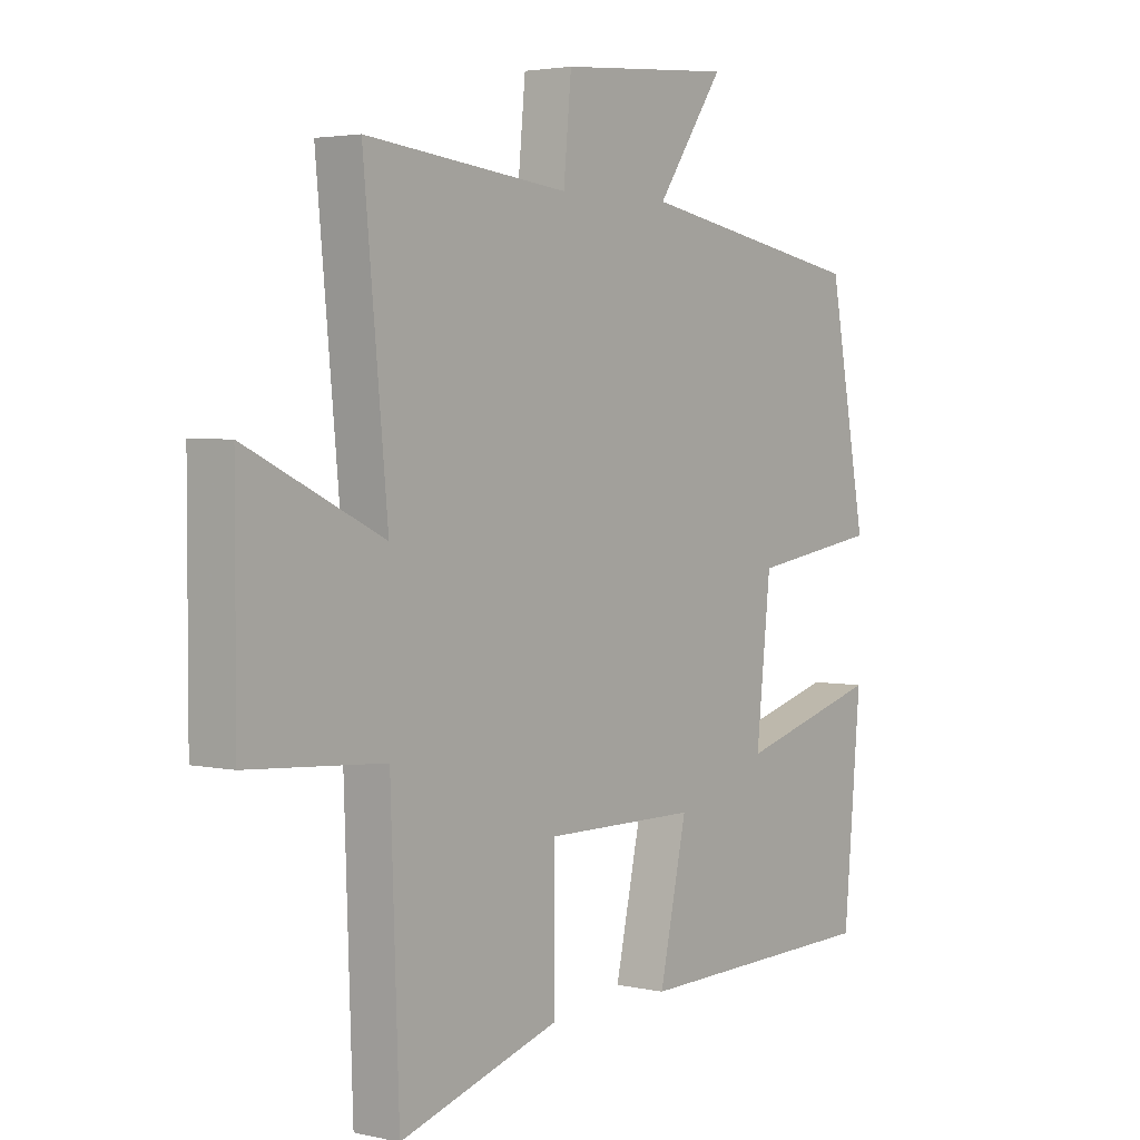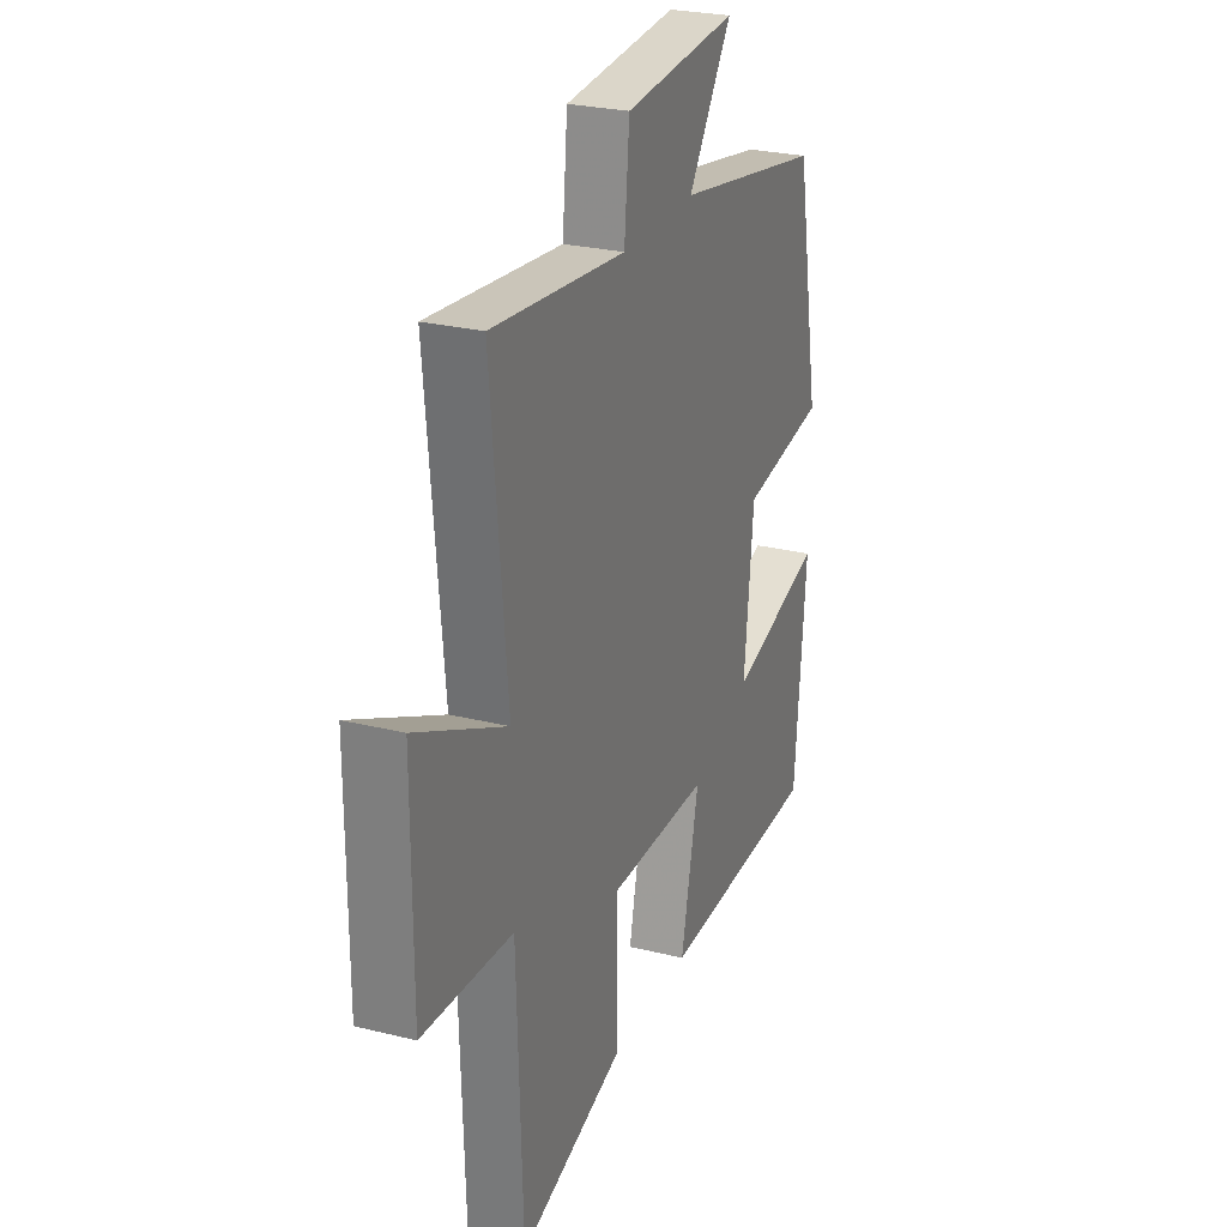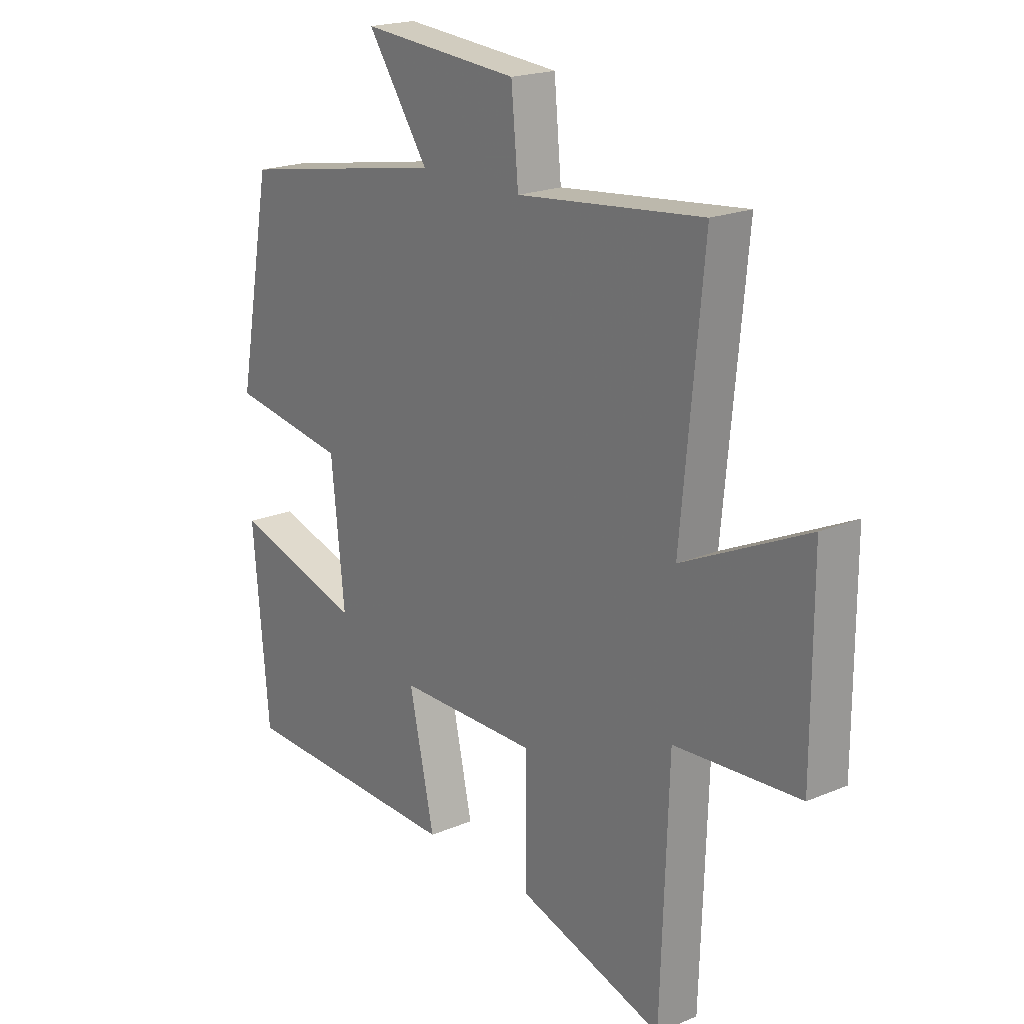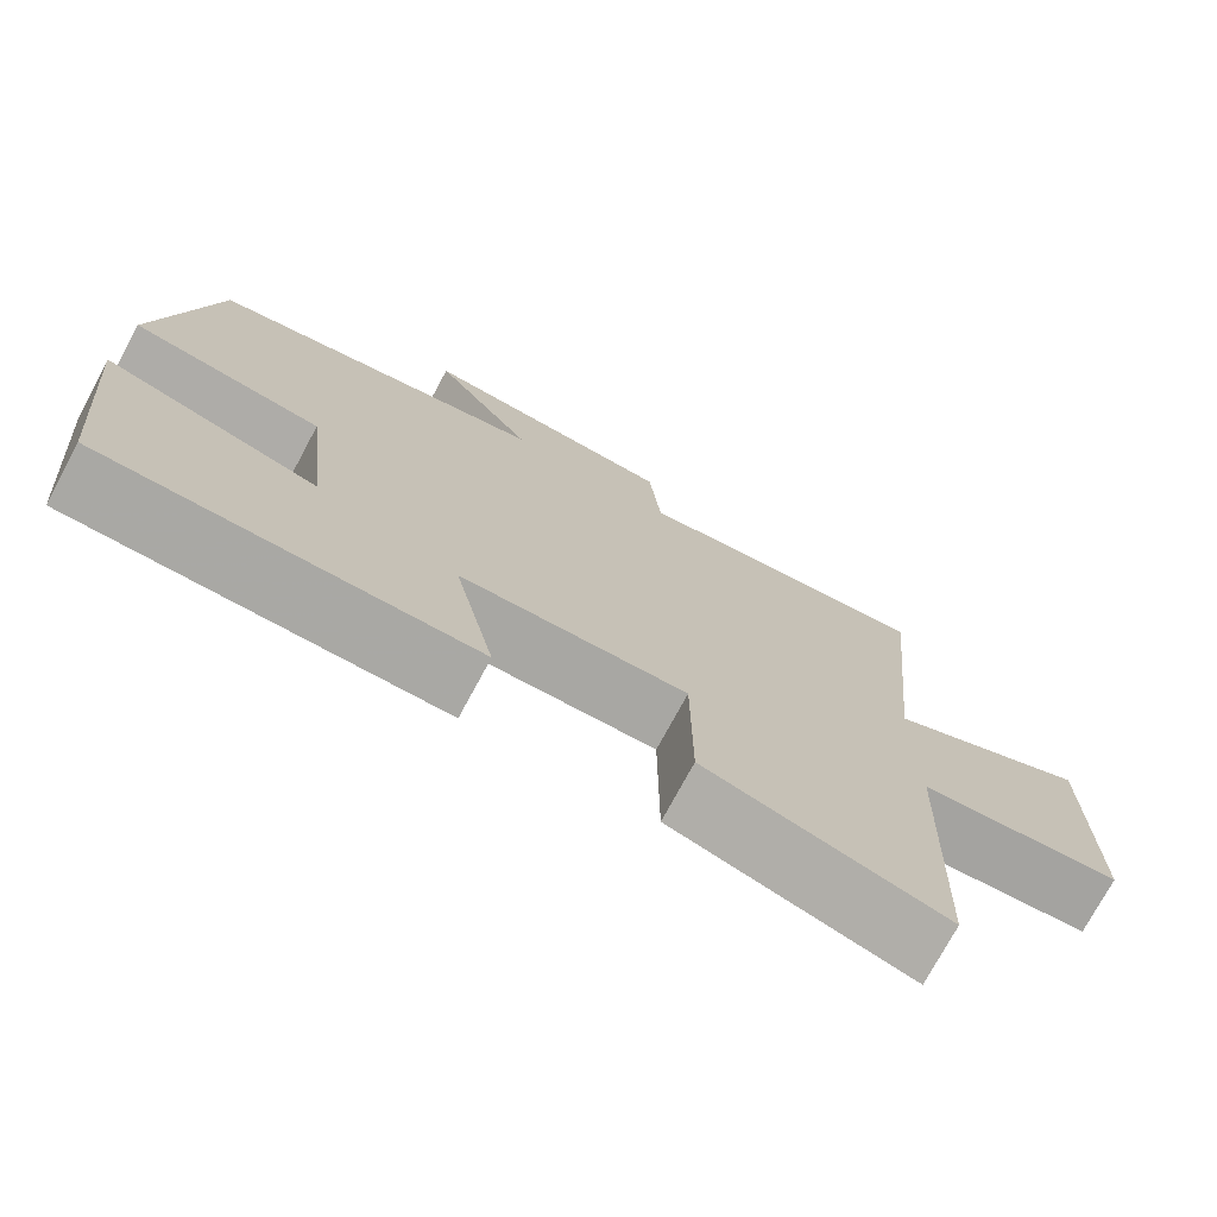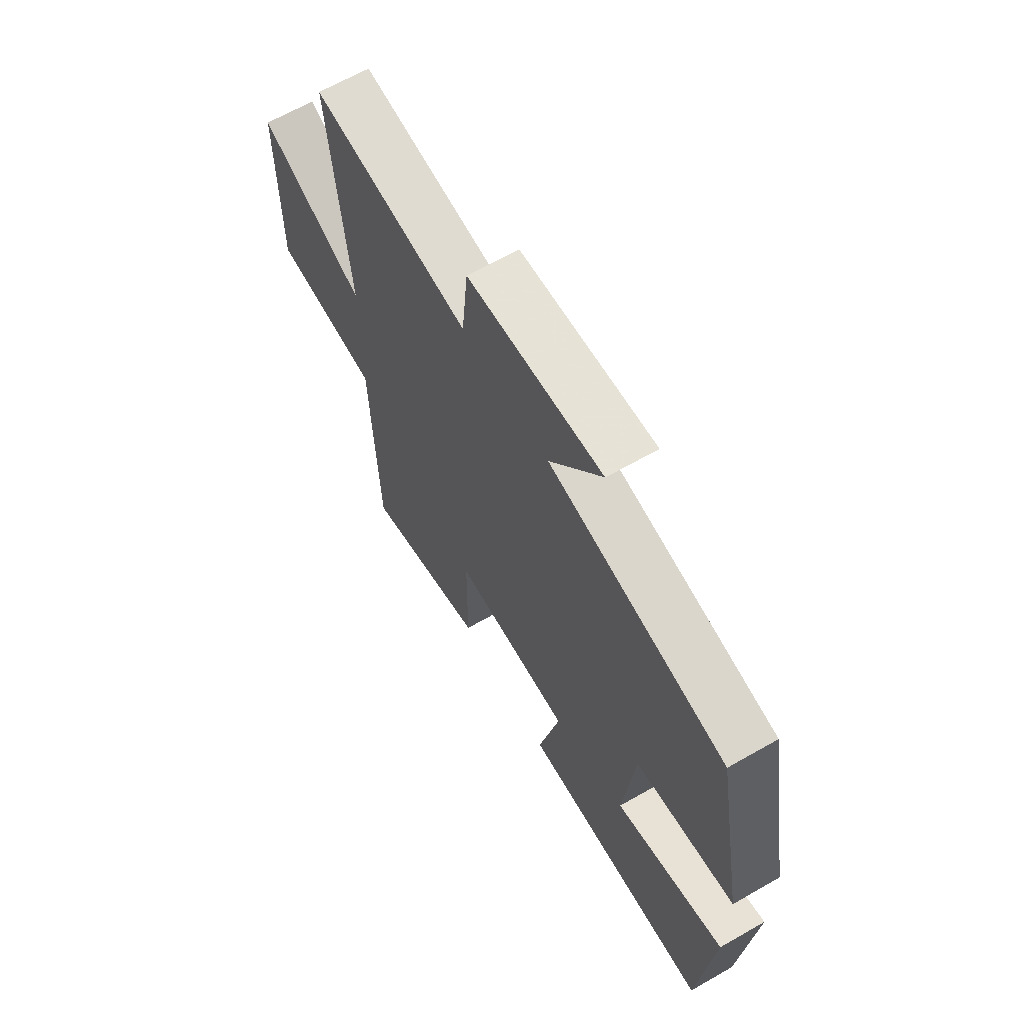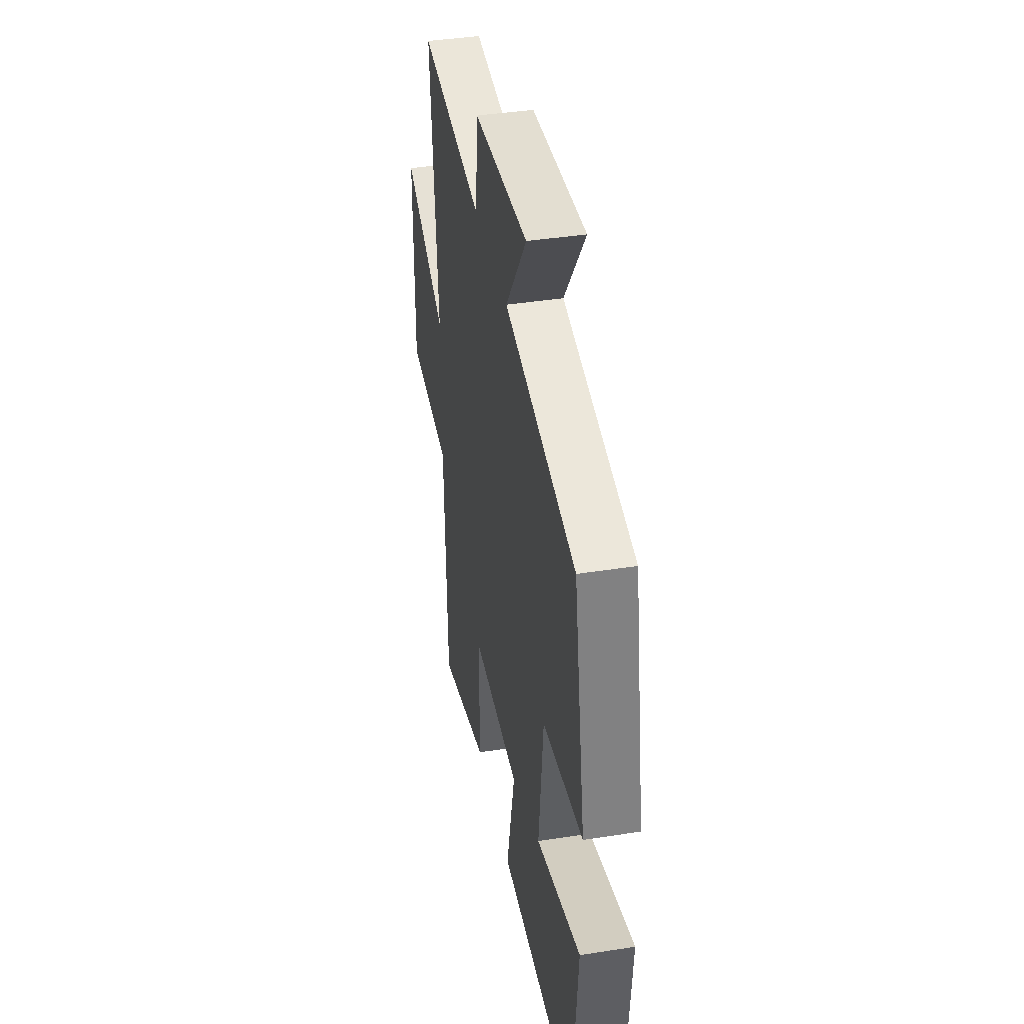
<metadata>
{"format":"obj","ext":"obj","renderer":"f3d","projection":"perspective","resolution":1024,"background":"white","views":[{"elev":3.2,"azim":-52.7,"up":"+Z"},{"elev":26.1,"azim":-68.6,"up":"+Z"},{"elev":20.2,"azim":-127.7,"up":"+Z"},{"elev":-74.6,"azim":151.7,"up":"+Z"},{"elev":65.3,"azim":60.1,"up":"+Z"},{"elev":40.6,"azim":79.1,"up":"+Z"}]}
</metadata>
<code>
v 0.469 0.07 -0.491
v 0.025 0.07 -0.5
v 0.074 0.07 -0.276
v -0.198 0.07 -0.274
v -0.199 0.07 -0.5
v -0.485 0.07 -0.587
v -0.5 0.07 -0.155
v -0.744 0.07 -0.138
v -0.744 0.07 0.208
v -0.5 0.07 0.093
v -0.543 0.07 0.539
v -0.18 0.07 0.5
v -0.166 0.07 0.649
v 0.144 0.07 0.673
v 0.024 0.07 0.5
v 0.433 0.07 0.426
v 0.5 0.07 0.065
v 0.27 0.07 0.029
v 0.244 0.07 -0.217
v 0.5 0.07 -0.145
v 0.469 0 -0.491
v 0.025 0 -0.5
v 0.074 0 -0.276
v -0.198 0 -0.274
v -0.199 0 -0.5
v -0.485 0 -0.587
v -0.5 0 -0.155
v -0.744 0 -0.138
v -0.744 0 0.208
v -0.5 0 0.093
v -0.543 0 0.539
v -0.18 0 0.5
v -0.166 0 0.649
v 0.144 0 0.673
v 0.024 0 0.5
v 0.433 0 0.426
v 0.5 0 0.065
v 0.27 0 0.029
v 0.244 0 -0.217
v 0.5 0 -0.145
f 1 2 3
f 20 1 3
f 19 20 3
f 18 19 3 4
f 15 16 17 18
f 15 18 4
f 12 13 14 15
f 12 15 4
f 10 11 12 4
f 7 8 9 10
f 6 7 10
f 5 6 10
f 4 5 10
f 23 22 21
f 23 21 40
f 23 40 39
f 24 23 39 38
f 38 37 36 35
f 24 38 35
f 35 34 33 32
f 24 35 32
f 24 32 31 30
f 30 29 28 27
f 30 27 26
f 30 26 25
f 30 25 24
f 1 21 22 2
f 2 22 23 3
f 3 23 24 4
f 4 24 25 5
f 5 25 26 6
f 6 26 27 7
f 7 27 28 8
f 8 28 29 9
f 9 29 30 10
f 10 30 31 11
f 11 31 32 12
f 12 32 33 13
f 13 33 34 14
f 14 34 35 15
f 15 35 36 16
f 16 36 37 17
f 17 37 38 18
f 18 38 39 19
f 19 39 40 20
f 20 40 21 1

</code>
